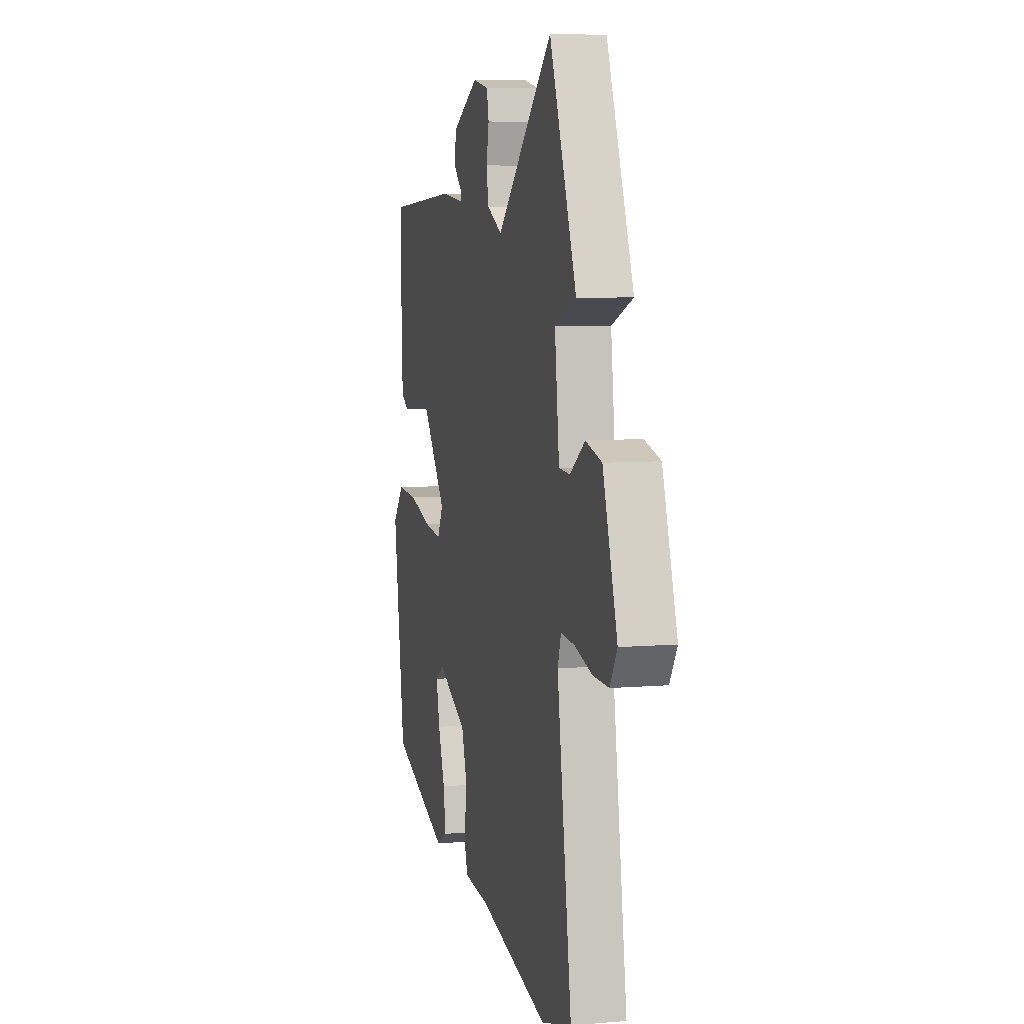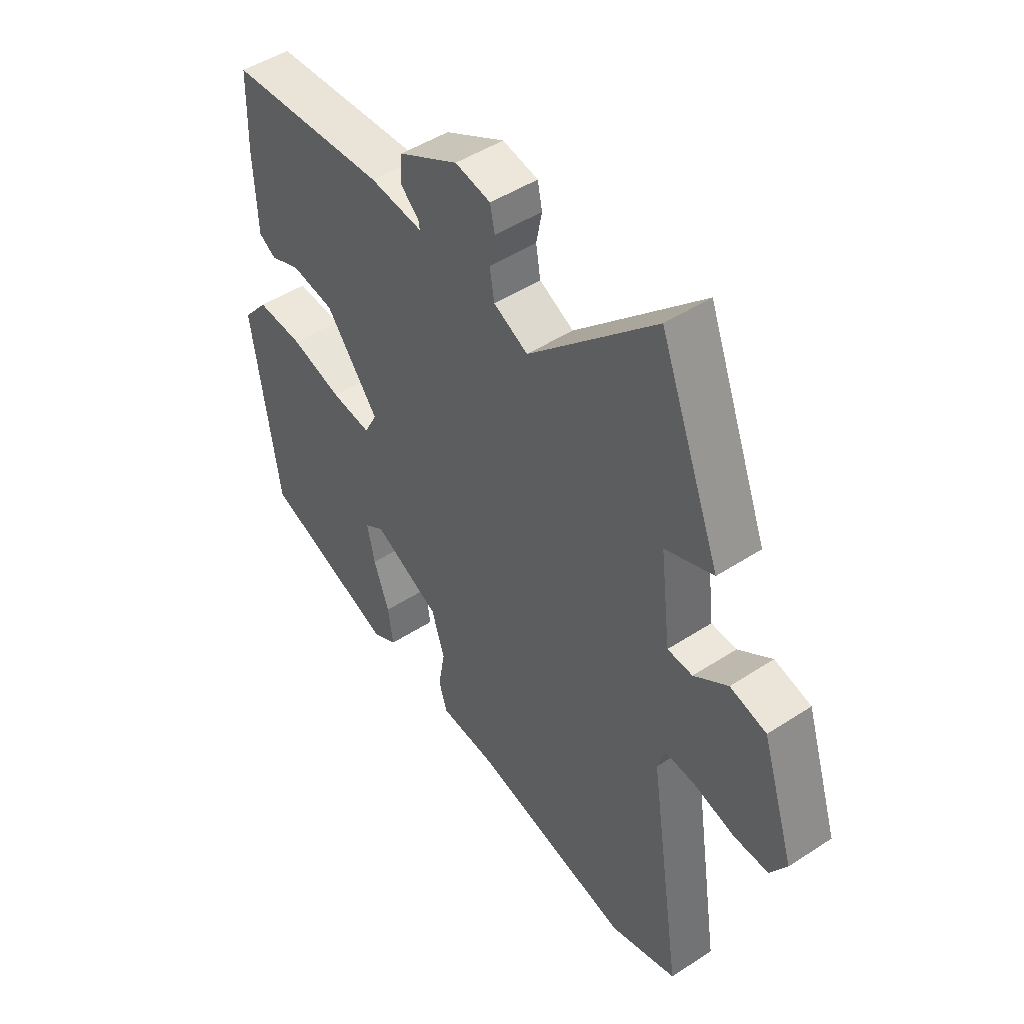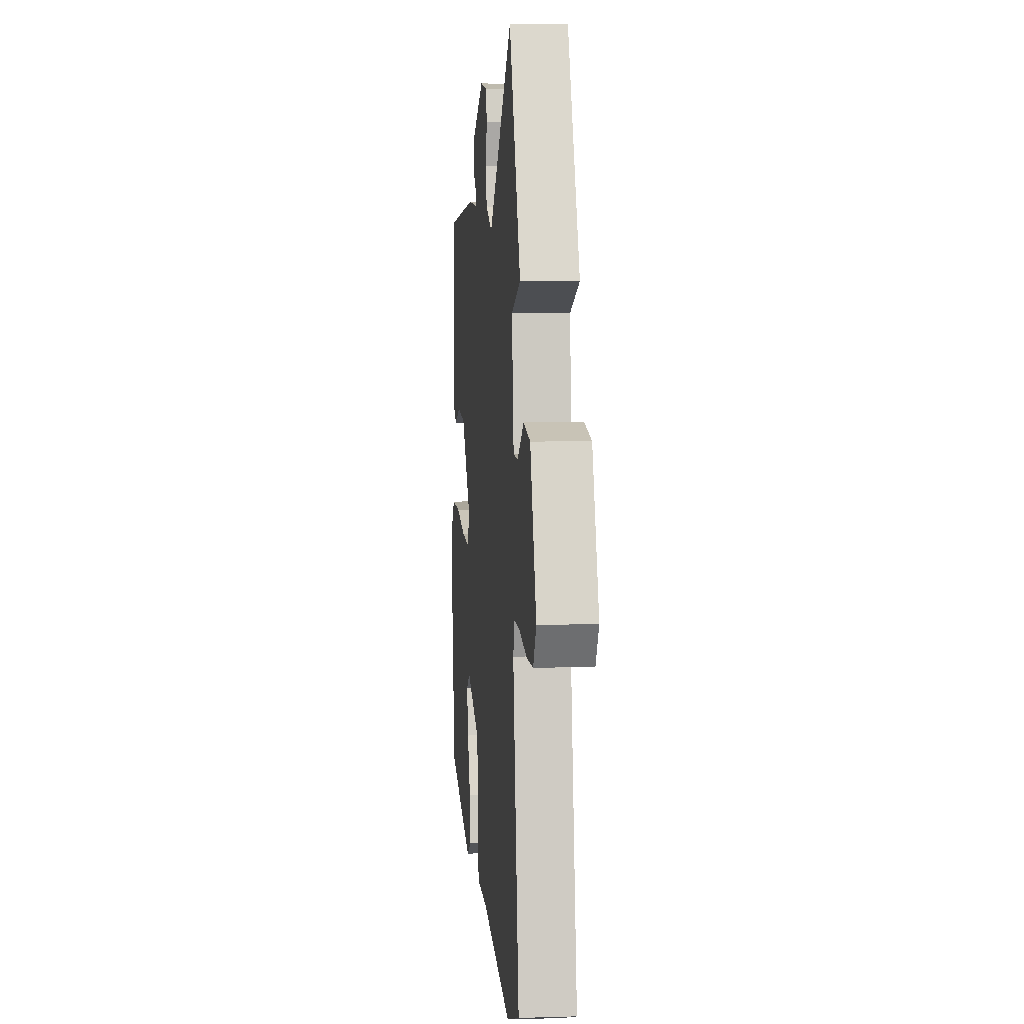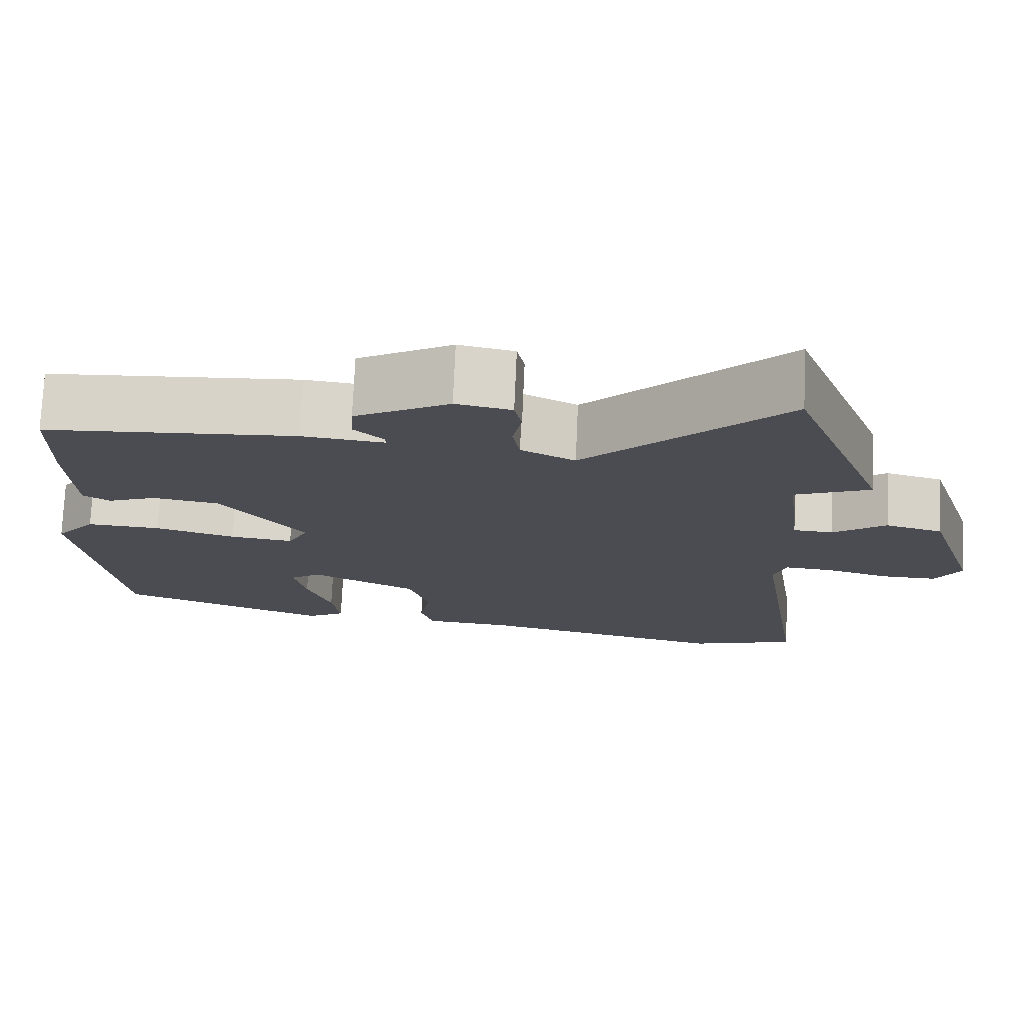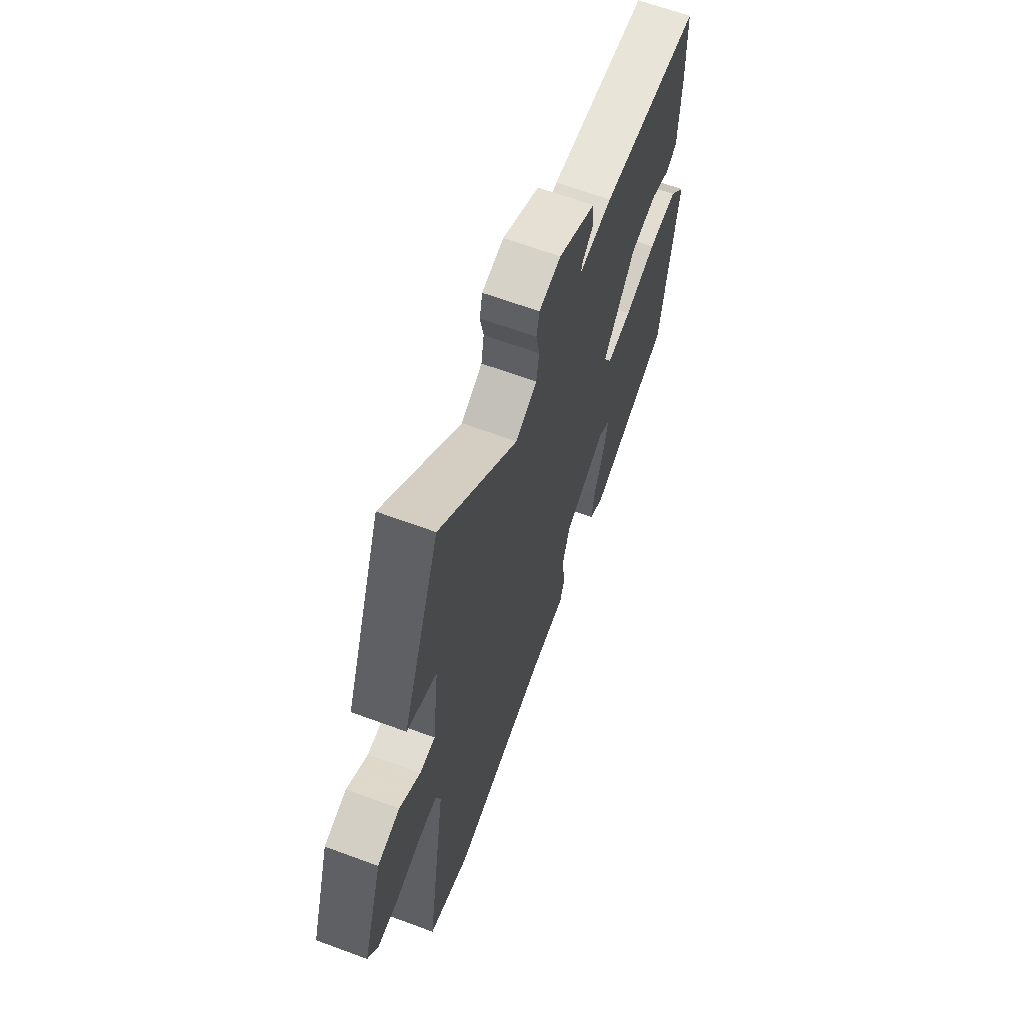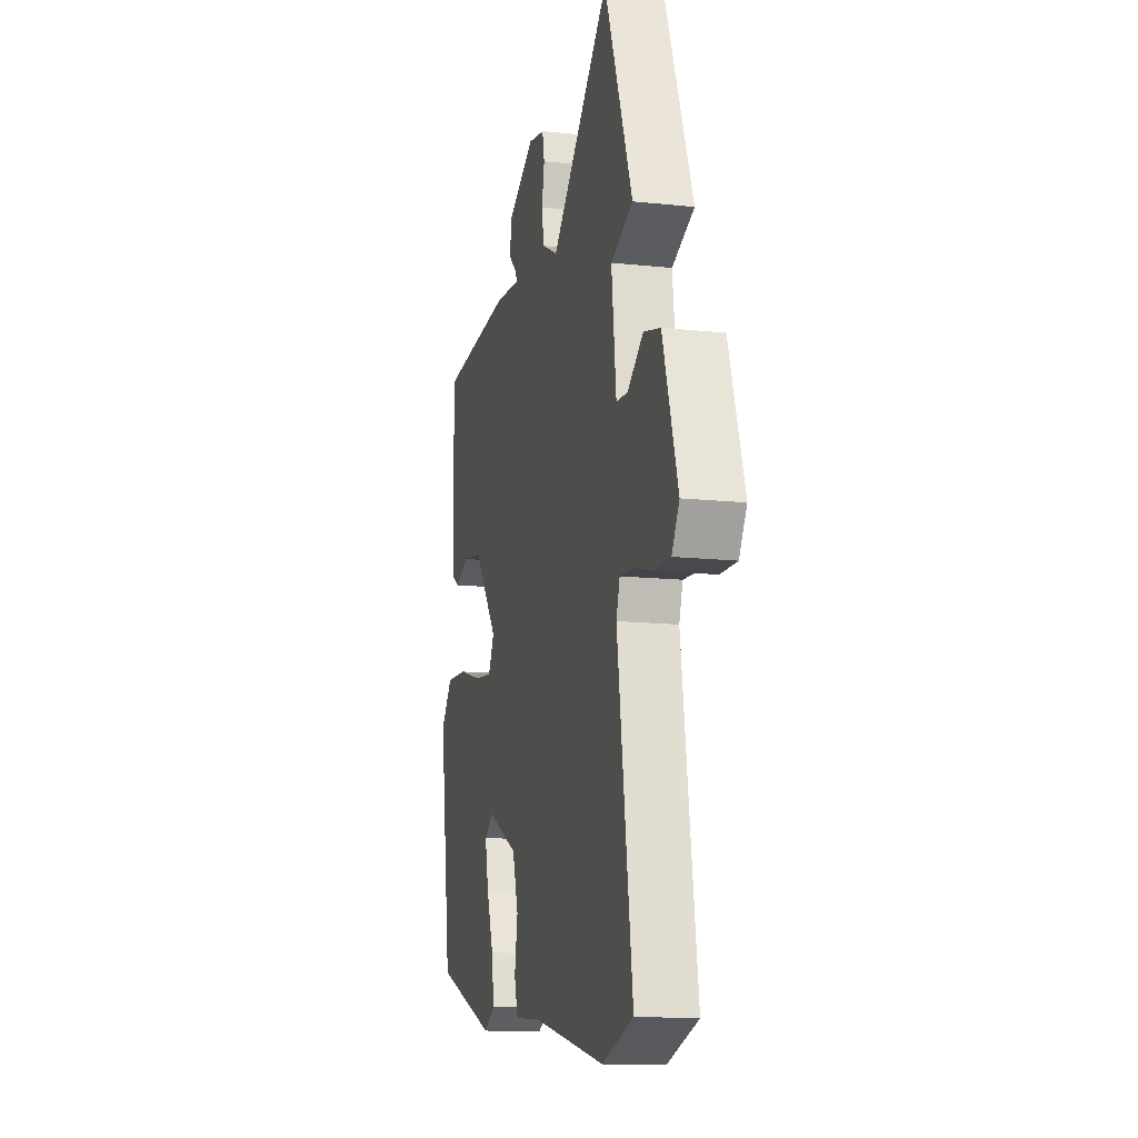
<metadata>
{"format":"obj","ext":"obj","renderer":"f3d","projection":"perspective","resolution":1024,"background":"white","views":[{"elev":6.8,"azim":-104.1,"up":"+Z"},{"elev":47.4,"azim":-126.4,"up":"+Z"},{"elev":4.3,"azim":-95.7,"up":"+Z"},{"elev":74.7,"azim":-177.5,"up":"+Z"},{"elev":64.4,"azim":-69.5,"up":"+Z"},{"elev":-13.8,"azim":-103.4,"up":"+Z"}]}
</metadata>
<code>
v 0.467 0.07 -0.352
v 0.208 0.07 -0.45
v 0.161 0.07 -0.424
v 0.171 0.07 -0.355
v 0.201 0.07 -0.272
v 0.216 0.07 -0.203
v 0.178 0.07 -0.178
v 0.048 0.07 -0.243
v 0.023 0.07 -0.322
v 0.036 0.07 -0.397
v 0.02 0.07 -0.449
v -0.09 0.07 -0.459
v -0.399 0.07 -0.53
v -0.531 0.07 -0.491
v -0.467 0.07 -0.066
v -0.482 0.07 -0.02
v -0.542 0.07 -0.025
v -0.62 0.07 -0.047
v -0.689 0.07 -0.049
v -0.721 0.07 0.003
v -0.657 0.07 0.202
v -0.586 0.07 0.221
v -0.52 0.07 0.175
v -0.471 0.07 0.178
v -0.451 0.07 0.346
v -0.545 0.07 0.383
v -0.426 0.07 0.692
v -0.179 0.07 0.455
v -0.112 0.07 0.489
v -0.103 0.07 0.543
v -0.114 0.07 0.6
v -0.105 0.07 0.644
v -0.036 0.07 0.658
v 0.081 0.07 0.595
v 0.084 0.07 0.544
v 0.048 0.07 0.51
v 0.046 0.07 0.496
v 0.149 0.07 0.508
v 0.459 0.07 0.49
v 0.462 0.07 0.35
v 0.456 0.07 0.202
v 0.423 0.07 0.181
v 0.363 0.07 0.204
v 0.28 0.07 0.19
v 0.177 0.07 0.058
v 0.202 0.07 0.01
v 0.28 0.07 0.02
v 0.379 0.07 0.049
v 0.47 0.07 0.055
v 0.519 0.07 -0.003
v 0.467 0 -0.352
v 0.208 0 -0.45
v 0.161 0 -0.424
v 0.171 0 -0.355
v 0.201 0 -0.272
v 0.216 0 -0.203
v 0.178 0 -0.178
v 0.048 0 -0.243
v 0.023 0 -0.322
v 0.036 0 -0.397
v 0.02 0 -0.449
v -0.09 0 -0.459
v -0.399 0 -0.53
v -0.531 0 -0.491
v -0.467 0 -0.066
v -0.482 0 -0.02
v -0.542 0 -0.025
v -0.62 0 -0.047
v -0.689 0 -0.049
v -0.721 0 0.003
v -0.657 0 0.202
v -0.586 0 0.221
v -0.52 0 0.175
v -0.471 0 0.178
v -0.451 0 0.346
v -0.545 0 0.383
v -0.426 0 0.692
v -0.179 0 0.455
v -0.112 0 0.489
v -0.103 0 0.543
v -0.114 0 0.6
v -0.105 0 0.644
v -0.036 0 0.658
v 0.081 0 0.595
v 0.084 0 0.544
v 0.048 0 0.51
v 0.046 0 0.496
v 0.149 0 0.508
v 0.459 0 0.49
v 0.462 0 0.35
v 0.456 0 0.202
v 0.423 0 0.181
v 0.363 0 0.204
v 0.28 0 0.19
v 0.177 0 0.058
v 0.202 0 0.01
v 0.28 0 0.02
v 0.379 0 0.049
v 0.47 0 0.055
v 0.519 0 -0.003
f 47 48 49 50
f 46 47 50 1
f 40 41 42 43
f 40 43 44
f 37 38 39 40
f 37 40 44
f 33 34 35 36
f 33 36 37
f 30 31 32 33
f 29 30 33 37
f 28 29 37 44
f 25 26 27 28
f 24 25 28 44
f 20 21 22 23
f 17 18 19 20
f 16 17 20 23
f 15 16 23 24
f 12 13 14 15
f 9 10 11 12
f 8 9 12 15
f 7 8 15 24
f 2 3 4 5
f 2 5 6
f 1 2 6
f 46 1 6 7
f 24 44 45
f 7 24 45 46
f 100 99 98 97
f 51 100 97 96
f 93 92 91 90
f 94 93 90
f 90 89 88 87
f 94 90 87
f 86 85 84 83
f 87 86 83
f 83 82 81 80
f 87 83 80 79
f 94 87 79 78
f 78 77 76 75
f 94 78 75 74
f 73 72 71 70
f 70 69 68 67
f 73 70 67 66
f 74 73 66 65
f 65 64 63 62
f 62 61 60 59
f 65 62 59 58
f 74 65 58 57
f 55 54 53 52
f 56 55 52
f 56 52 51
f 57 56 51 96
f 95 94 74
f 96 95 74 57
f 1 51 52 2
f 2 52 53 3
f 3 53 54 4
f 4 54 55 5
f 5 55 56 6
f 6 56 57 7
f 7 57 58 8
f 8 58 59 9
f 9 59 60 10
f 10 60 61 11
f 11 61 62 12
f 12 62 63 13
f 13 63 64 14
f 14 64 65 15
f 15 65 66 16
f 16 66 67 17
f 17 67 68 18
f 18 68 69 19
f 19 69 70 20
f 20 70 71 21
f 21 71 72 22
f 22 72 73 23
f 23 73 74 24
f 24 74 75 25
f 25 75 76 26
f 26 76 77 27
f 27 77 78 28
f 28 78 79 29
f 29 79 80 30
f 30 80 81 31
f 31 81 82 32
f 32 82 83 33
f 33 83 84 34
f 34 84 85 35
f 35 85 86 36
f 36 86 87 37
f 37 87 88 38
f 38 88 89 39
f 39 89 90 40
f 40 90 91 41
f 41 91 92 42
f 42 92 93 43
f 43 93 94 44
f 44 94 95 45
f 45 95 96 46
f 46 96 97 47
f 47 97 98 48
f 48 98 99 49
f 49 99 100 50
f 50 100 51 1

</code>
